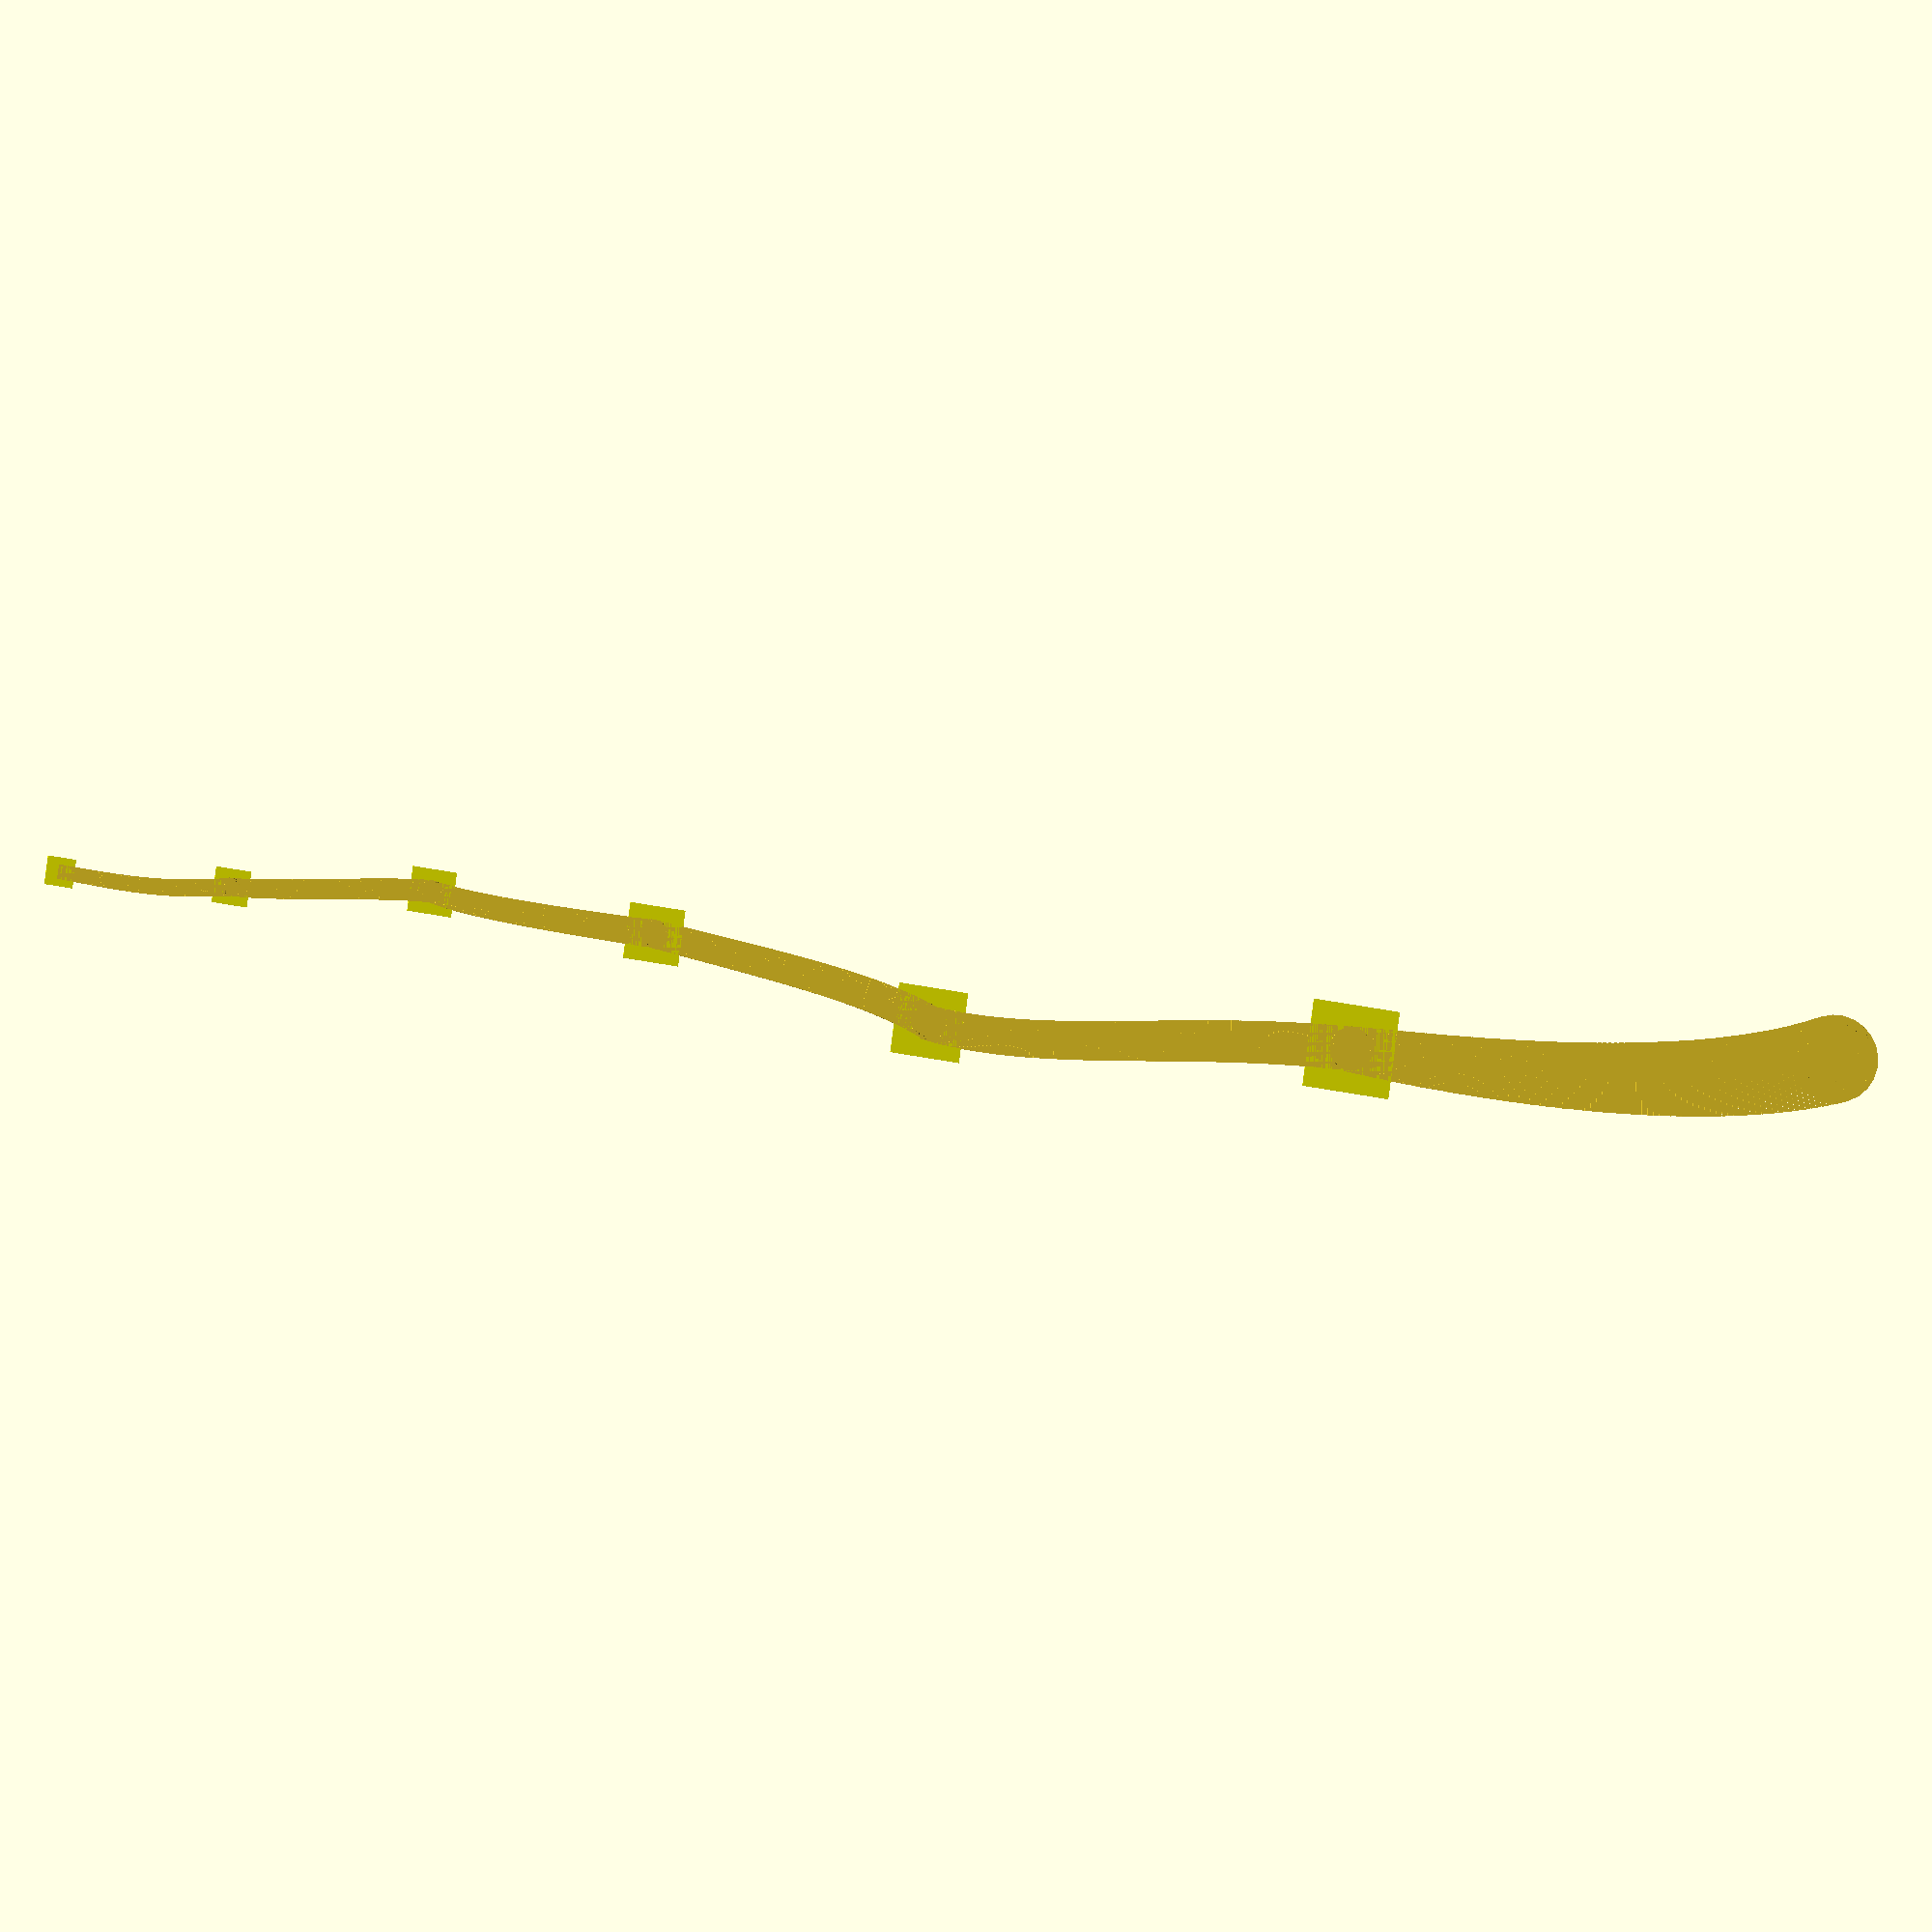
<openscad>
//https://openhome.cc/eGossip/OpenSCAD/BezierCurve.html


function bezier_coordinate(t, n0, n1, n2, n3) = 
    n0 * pow((1 - t), 3) + 3 * n1 * t * pow((1 - t), 2) + 
        3 * n2 * pow(t, 2) * (1 - t) + n3 * pow(t, 3);


function bezierCoordinate(t, coord) = 
  coord[0] * pow((1 - t), 3) + 3 * coord[1] * t * pow((1 - t), 2) +
    3 * coord[2] * pow(t, 2) * (1 - t) + coord[3] * pow(t, 3);




function bezier_point(t, p0, p1, p2, p3) = 
    [
        bezier_coordinate(t, p0[0], p1[0], p2[0], p3[0]),
        bezier_coordinate(t, p0[1], p1[1], p2[1], p3[1]),
        bezier_coordinate(t, p0[2], p1[2], p2[2], p3[2])
    ];


function bezierPoint(t, controlPoints) = 
  [
    bezierCoordinate(t, [controlPoints[0][0], controlPoints[1][0], controlPoints[2][0],
                    controlPoints[3][0]]),
    bezierCoordinate(t, [controlPoints[0][1], controlPoints[1][1], controlPoints[2][1],
                    controlPoints[3][1]]),
    bezierCoordinate(t, [controlPoints[0][2], controlPoints[1][2], controlPoints[2][2],
                    controlPoints[3][2]])
  ];


// calculate points along a bezier curve

function bezier_curve(t_step, p0, p1, p2, p3) = 
    [for(t = [0: t_step: 1 + t_step]) bezier_point(t, p0, p1, p2, p3)];


function bezierCurve(t_step, controlPoints) = 
  [for(t = [0:t_step:1+t_step]) bezierPoint(t, controlPoints)];

function randControlPoints(seed, bend, size) = [ 
  // start at origin
  [0, 0], 
  // choose X points between max/min bend, Y points on interval 1/6:3/6 size
  [rands(-bend, bend, 1, seed+0)[0], rands(size/6, size/6*3, 1, seed+1)[0]], 
  // choose X points between max/min bend, Y points on interval 3/6:5/6 size
  [rands(-bend, bend, 1, seed+2)[0], rands(size/6*3, size/6*5, 1, seed+3)[0]],
  // choose X points between max/min bend, Y point at size
  [rands(-bend, bend, 1, seed+4)[0], size] 
  ];

/*
module debug() {
  pa = [[0,0], [10, 10], [-10, 50], [10, 100]];
  t = .01;
  echo("bezier_coordinates:", bezier_coordinate(t, pa[0], pa[1], pa[2], pa[3]) );
  echo("bezier_point:", bezier_point(t, pa[0], pa[1], pa[2], pa[3]));
  echo("bezierCorodinates:", bezierCoordinate(t, pa));
  echo("bezierPoint:", bezierPoint(t, pa));

}
*/


module line(point1, point2, width = 1, cap_round = true) {
    angle = 90 - atan((point2[1] - point1[1]) / (point2[0] - point1[0]));
    offset_x = 0.5 * width * cos(angle);
    offset_y = 0.5 * width * sin(angle);

    offset1 = [-offset_x, offset_y];
    offset2 = [offset_x, -offset_y];

    if(cap_round) {
        translate(point1) circle(d = width, $fn = 24);
        translate(point2) circle(d = width, $fn = 24);
    }

    polygon(points=[
        point1 + offset1, point2 + offset1,  
        point2 + offset2, point1 + offset2
    ]);
}

module polyline(points, startWidth = 40, endWidth = 20) {
  module polyline_inner(points, index) {
   //change the width with respect to the start and end
   width = startWidth - (startWidth-endWidth)*(index-1)/len(points);

    if (index < len(points)) {
      line(points[index -1], points[index], width);
      polyline_inner(points, index + 1);
    }
  }
  polyline_inner(points, 1);

}


module branch_one(size, depth, bend, seed, widthBottom, widthTop, joint, minGrowth,
                  maxGrowth, decay, maxAngle, step, branchType, start, control) {

  //generate sufficient random values for multiple branches here

  sizemod = rands(minGrowth, maxGrowth, 3, seed+4);
  mySize = sizemod[0]*size;

  //calculate a random 4 point vector for creating tree segment
  randArray = randControlPoints(seed = seed, bend = bend, size = mySize);

  points = bezierCurve(step, randArray);

  //generate list of branches variables to drawn
  pointsArray = [for (j=[0:branchType-1]) randControlPoints(seed = seed+j, bend = bend,
    size = mySize)];

  //main branch should be less angled than side branches
  rot = rands(-maxAngle/2, maxAngle/2, 1, seed+4)[0];

  rotArray = rands(-maxAngle, maxAngle, branchType, seed+4);
  
  //calculate the location of the tip based on the rotation angle
  //tip = [start[0]+p3[0]-p3[1]*cos(90-rot), start[1]+p3[1]*sin(90-rot), 0];
  tip = [start[0]+randArray[3][0]-randArray[3][1]*cos(90-rot), 
        start[1]+randArray[3][1]*sin(90-rot), 0];


  tipArray = [ for (k=[0:branchType-1]) 
              [start[0]+pointsArray[k][3][0]-pointsArray[k][3][1]*cos(90-rot),
               start[1]+pointsArray[k][3][1]*sin(90-rot), 0]];

  translate(tip)
    color("yellow")
    square(2*widthTop, center = true);

  // move to the starting point (previous tip)
  translate(start) {
    rotate([0, 0, rot])
    polyline(points, widthBottom, widthTop);
  }
/*
    // draw control points for debugging
    if (control) {
      for (i=randArray) {
        translate(i)
          color("red")
          square(size*.05, center = true);
      }
    }
  }

  for (branch=[0:branchType-1]) {
    translate(start) {
      rotate([0, 0, rotArray[branch]])
      color("orange")
      polyline(pointsArray[branch], widthBottom, widthTop);
    }
  }
*/

  //stop recursion if depth is less than 0
  if (depth > 0) {
    trunk(size = mySize*decay, depth = depth - 1, bend = bend*decay, seed = seed + 5, 
          widthBottom = widthTop, widthTop = widthTop*decay, 
          minGrowth = minGrowth, maxGrowth = maxGrowth, decay = decay, 
          maxAngle = maxAngle, step = step, start = tip, 
          control = control);
  }
  
}

/*
size            [real]      length of first segment
depth           [integer]   number of recursion levels
seed            [real]      random number seed 
widthBottom     [real]      width at base of tree
widthTop        [real]      width at tip of first segment
minGrowth       [0<real<1]  minimum growth ratio of each new segment
maxGrowth       [0<real<1]  maximum growth ratio of each new segment
decay           [0<real<1]  ratio to decrease each segment by
maxAngle        [real]      maximum angle of new segment with respect to vertical
step            [0<real]    step size for segments of bezier curve
start           [vector]    x, y, z for base of tree

*/
module trunk(size = 300, depth = 3, seed = 55, widthBottom = 75, widthTop = 45, 
            minGrowth = 0.8, maxGrowth = 1.2, , decay = 0.9, maxAngle = 35,
            step = 0.01, branchType = 1, start = [0,0], control = true) {



  //select the type of branch
  branchType = rands(0, 100, 1, seed+5)[0];

  if (0 < branchType && branchType < 15) {
    branch_one(size = size, depth = depth, bend = bend, seed = seed+6, 
              widthBottom = widthBottom, widthTop = widthTop, minGrowth = minGrowth, 
              maxGrowth = maxGrowth, decay = decay, maxAngle = maxAngle, step = step, 
              start = start, branchType = 1, control = control);
  }
  if (15 < branchType && branchType < 80) {
    branch_one(size = size, depth = depth, bend = bend, seed = seed+6, 
              widthBottom = widthBottom, widthTop = widthTop, minGrowth = minGrowth, 
              maxGrowth = maxGrowth, decay = decay, maxAngle = maxAngle, step = step, 
              start = start, branchType = 2, control = control);
  }
  if (80 < branchType && branchType < 100) {
    branch_one(size = size, depth = depth, bend = bend, seed = seed+6, 
              widthBottom = widthBottom, widthTop = widthTop, minGrowth = minGrowth, 
              maxGrowth = maxGrowth, decay = decay, maxAngle = maxAngle, step = step, 
              start = start, branchType = 3, control = control);
  }

}

trunk(size = 500, seed = 5, bend = 50, control = true, depth = 5, decay = .8,
      widthBottom = 100, widthTop = 50);


</openscad>
<views>
elev=186.5 azim=97.6 roll=192.1 proj=o view=solid
</views>
